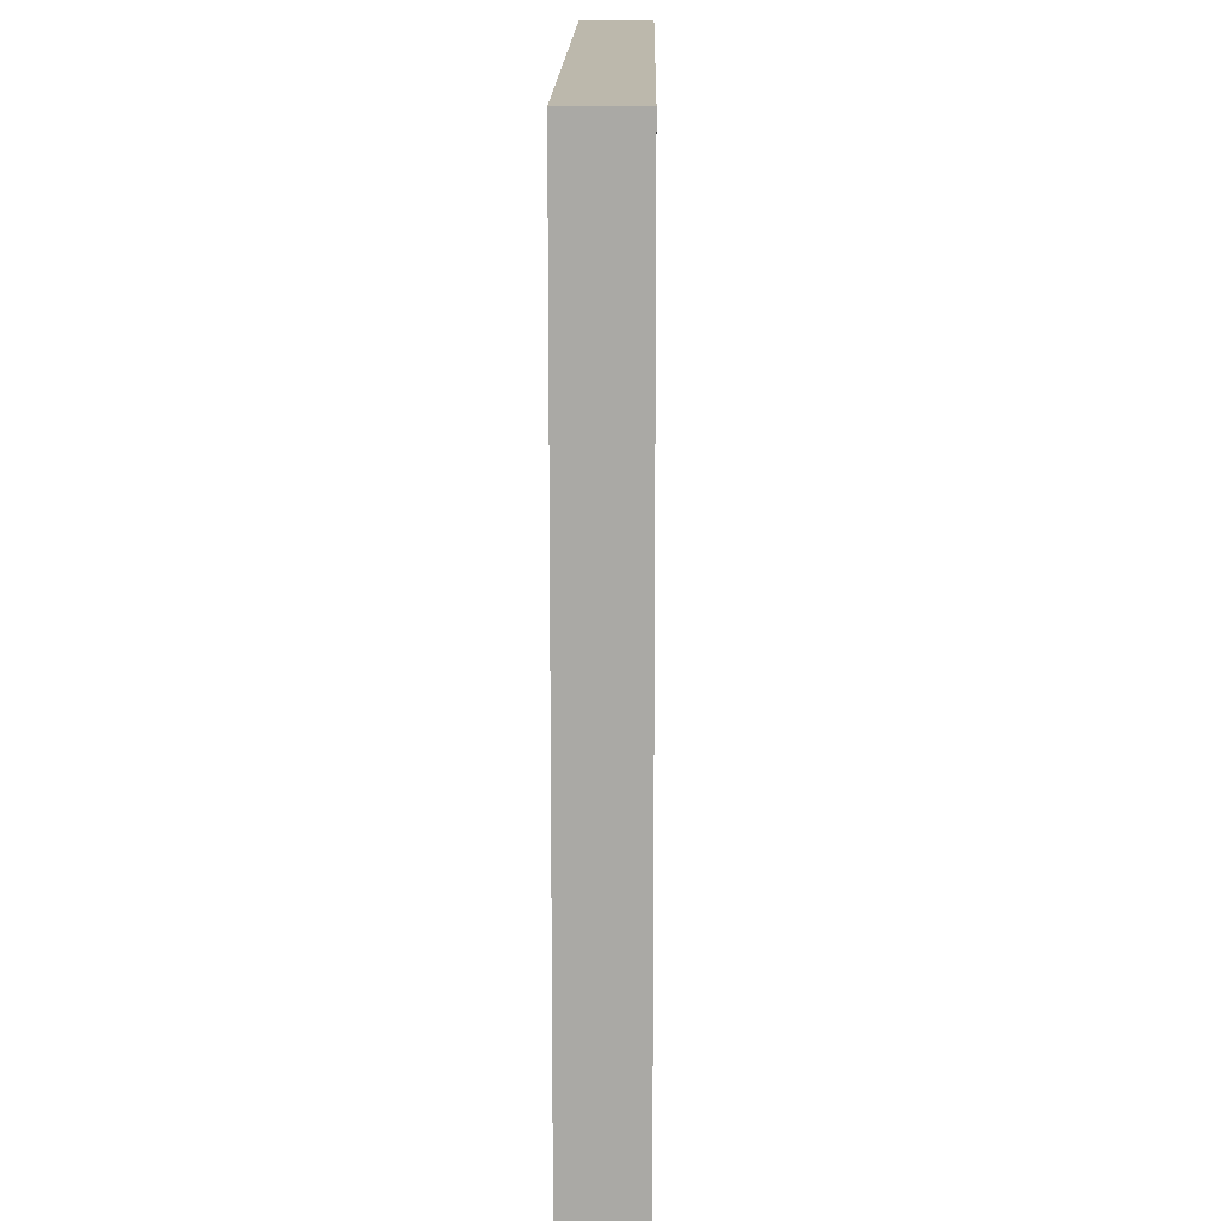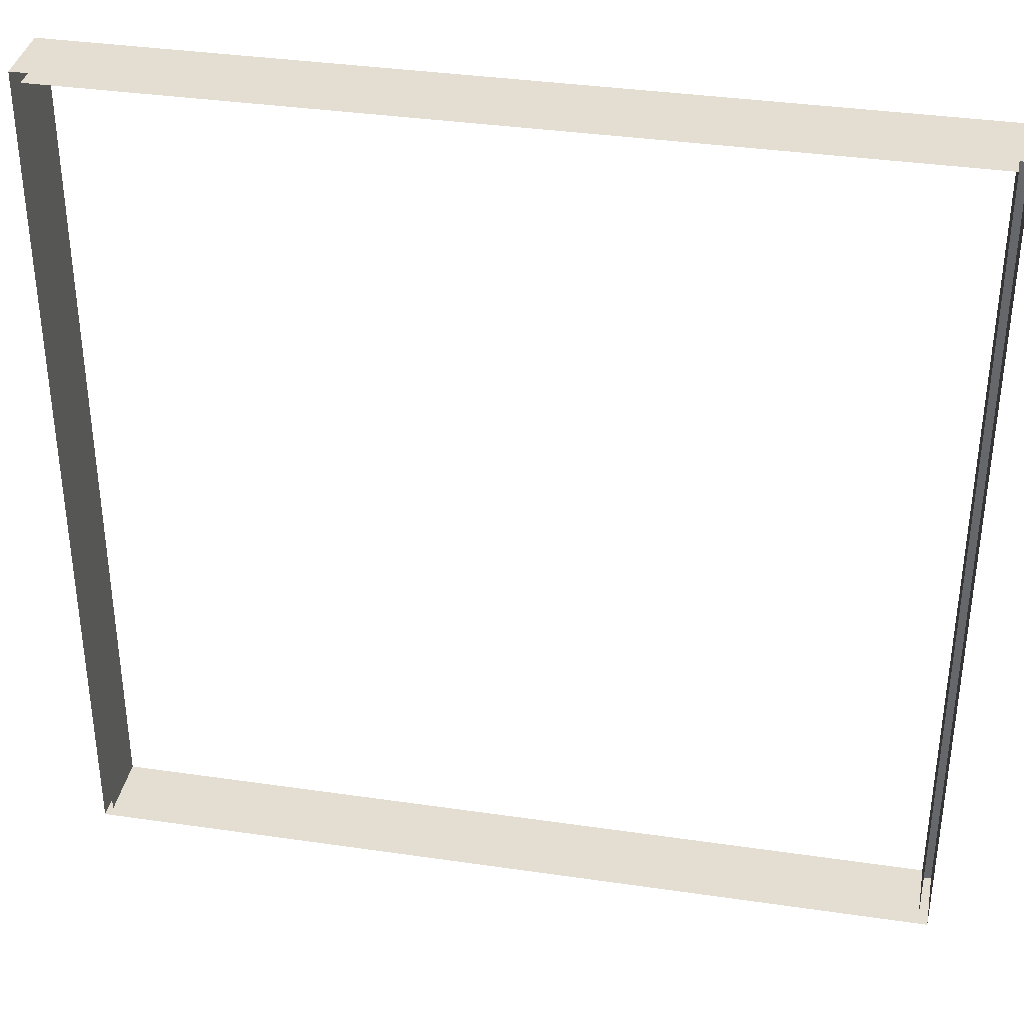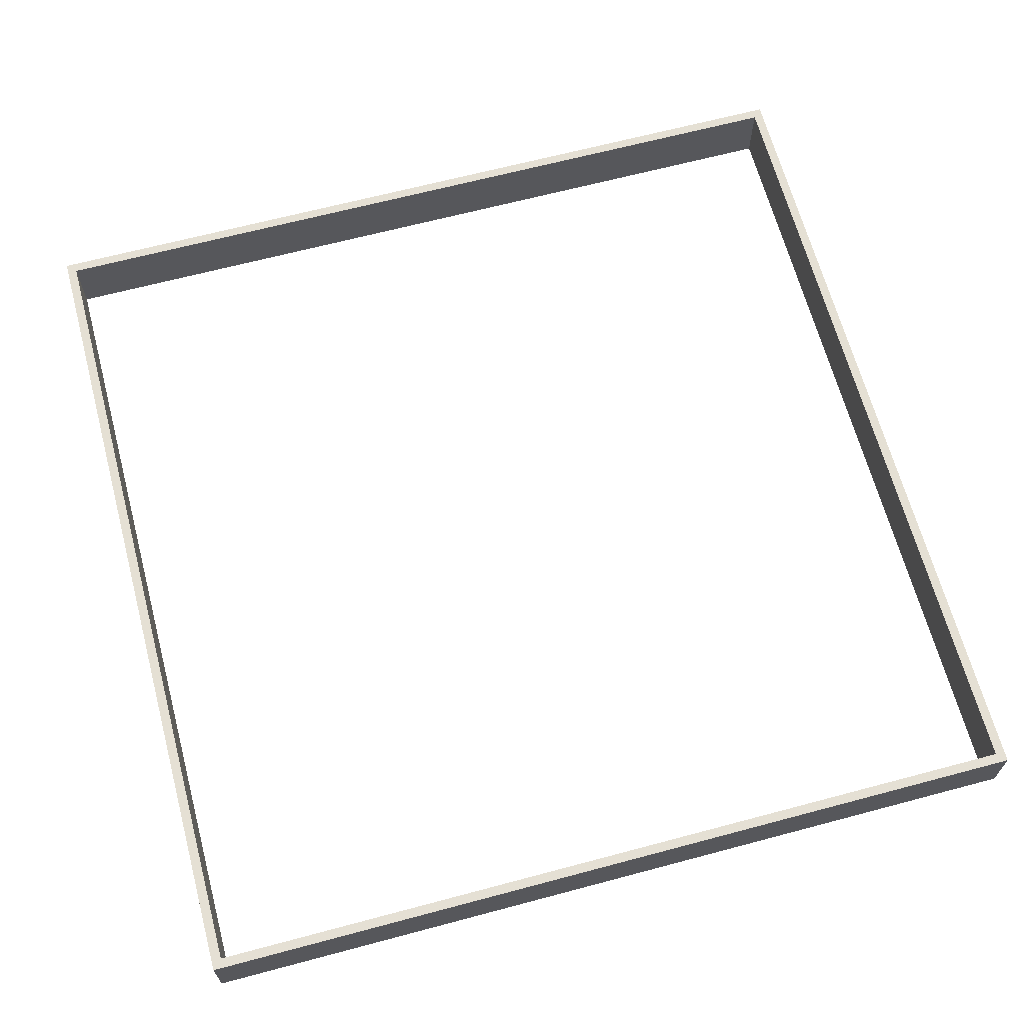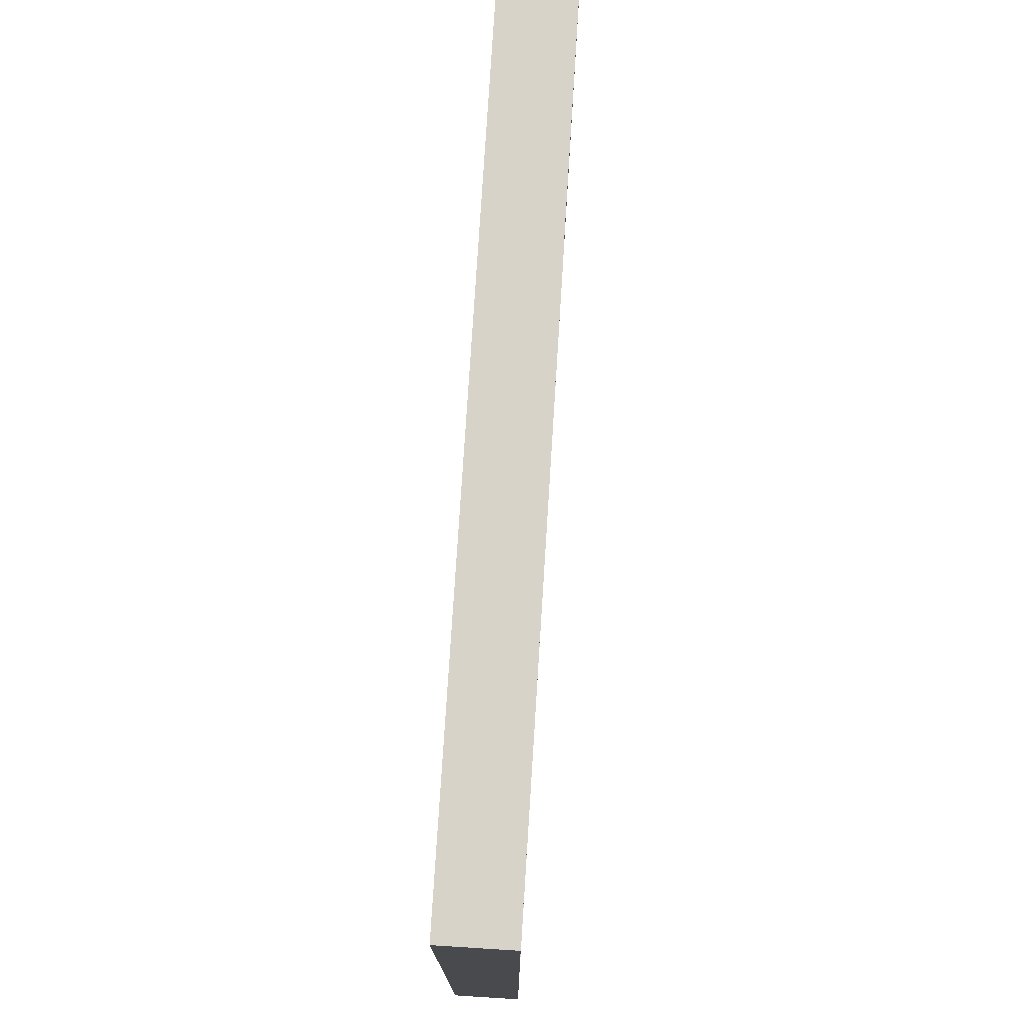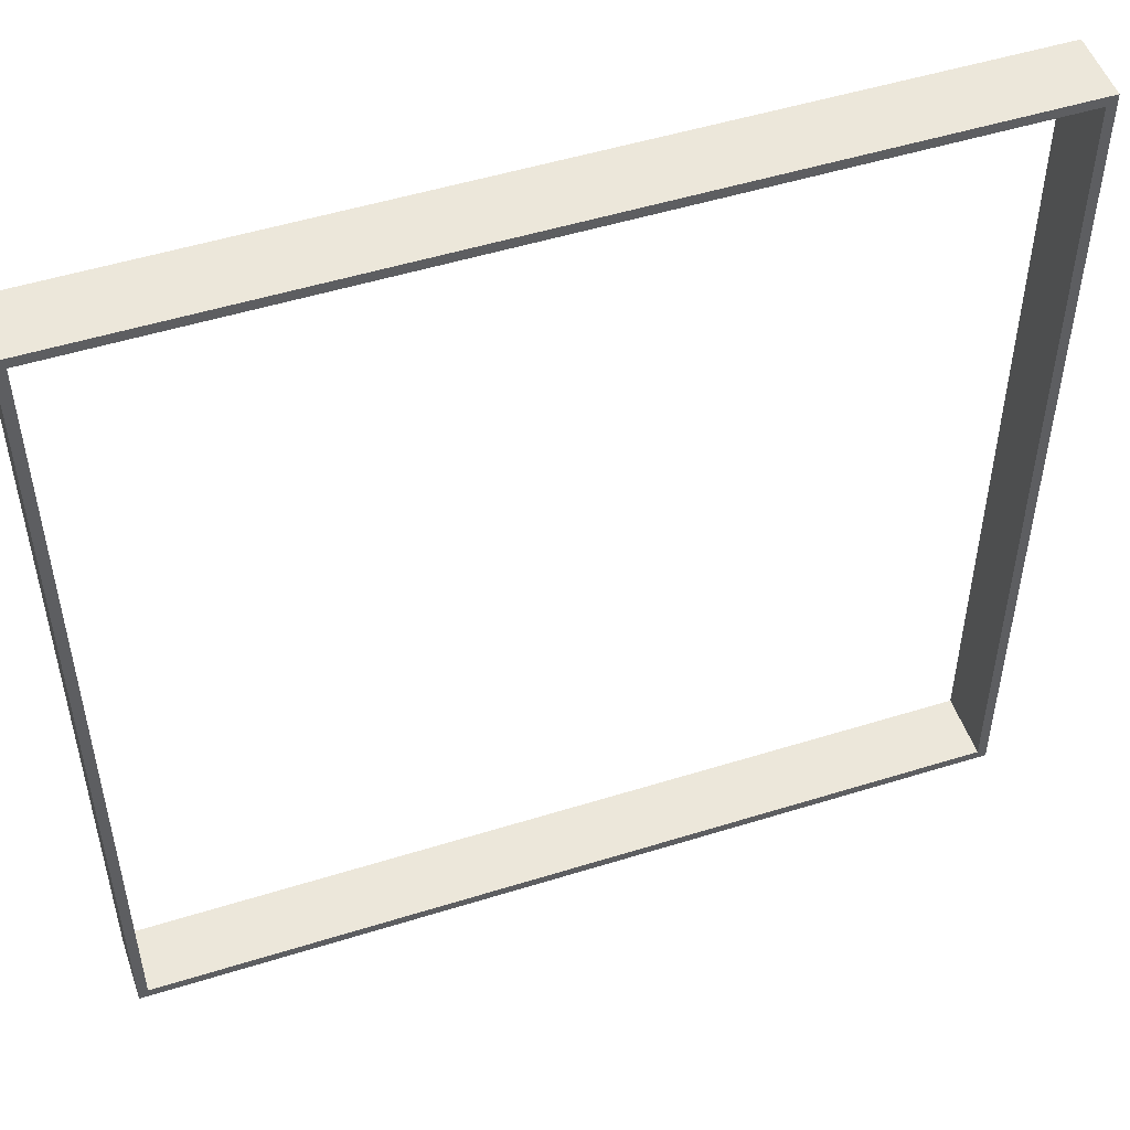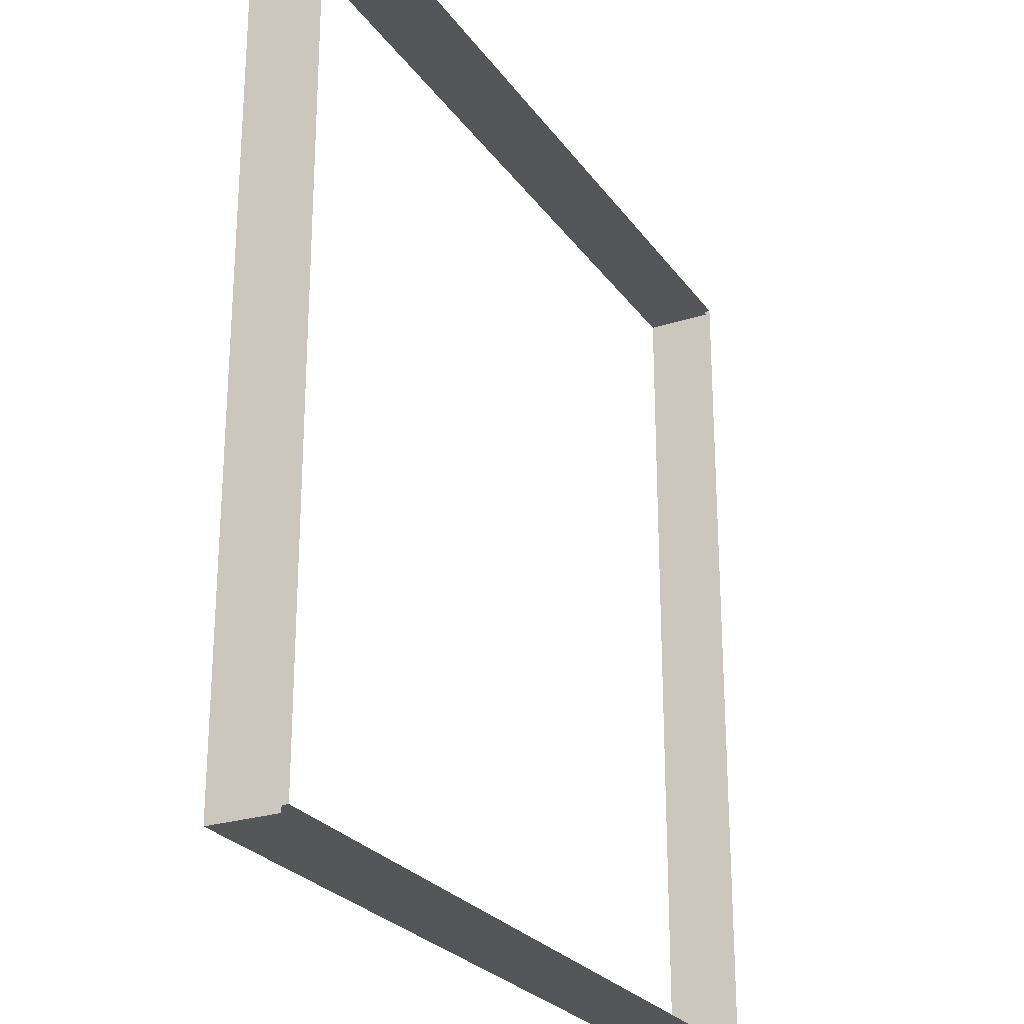
<metadata>
{"format":"obj","ext":"obj","renderer":"f3d","projection":"perspective","resolution":1024,"background":"white","views":[{"elev":14.6,"azim":90.7,"up":"+Z"},{"elev":36.3,"azim":10.8,"up":"+Z"},{"elev":65.8,"azim":-105.0,"up":"+Y"},{"elev":76.7,"azim":93.6,"up":"+Z"},{"elev":50.8,"azim":161.2,"up":"+Z"},{"elev":-25.5,"azim":-62.9,"up":"+Z"}]}
</metadata>
<code>
o Wall
v -1.292 -0.005979 7.335
v 7.547 -0.005979 7.335
v -1.292 -0.005979 -1.504
v 7.547 -0.005979 -1.504
v -1.394 -0.005979 7.437
v 7.649 -0.005979 7.437
v -1.394 -0.005979 -1.605
v 7.649 -0.005979 -1.605
v -1.292 0.6952 -1.504
v -1.292 0.6952 7.335
v 7.547 0.6952 7.335
v 7.547 0.6952 -1.504
v -1.394 0.6952 -1.605
v -1.394 0.6952 7.437
v 7.649 0.6952 7.437
v 7.649 0.6952 -1.605
f 7 13 16 8
f 2 11 12 4
f 5 14 13 7
f 8 16 15 6
f 11 15 16 12
f 9 13 14 10
f 12 16 13 9
f 10 14 15 11
f 3 9 10 1
f 6 15 14 5
f 4 12 9 3
f 1 10 11 2

</code>
